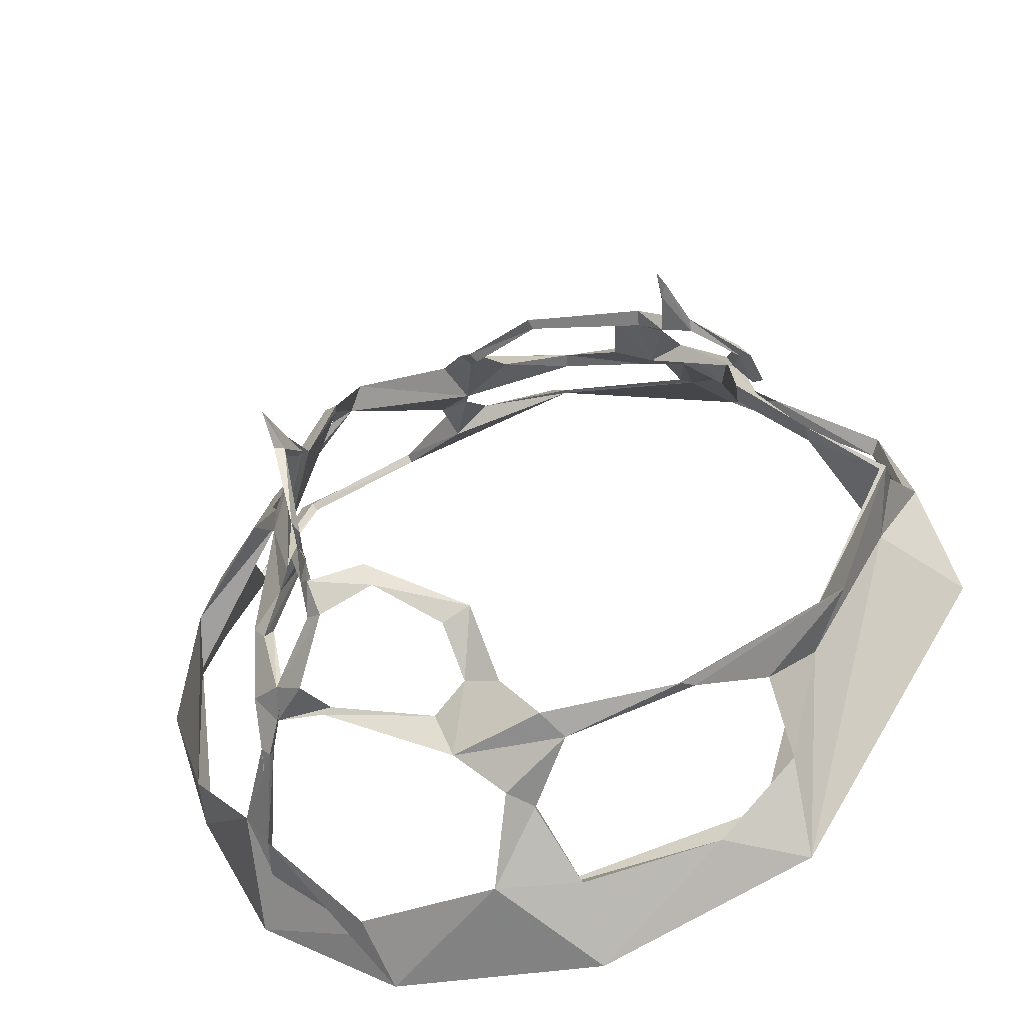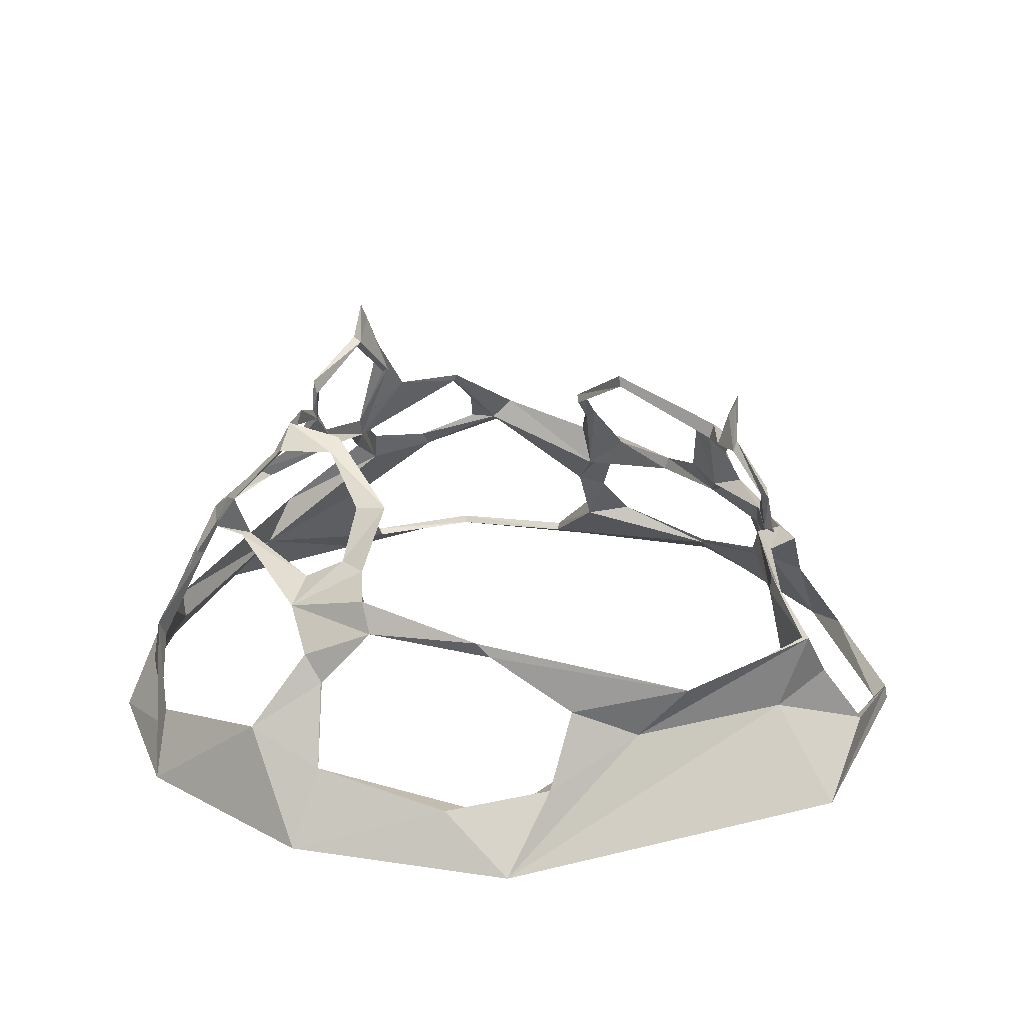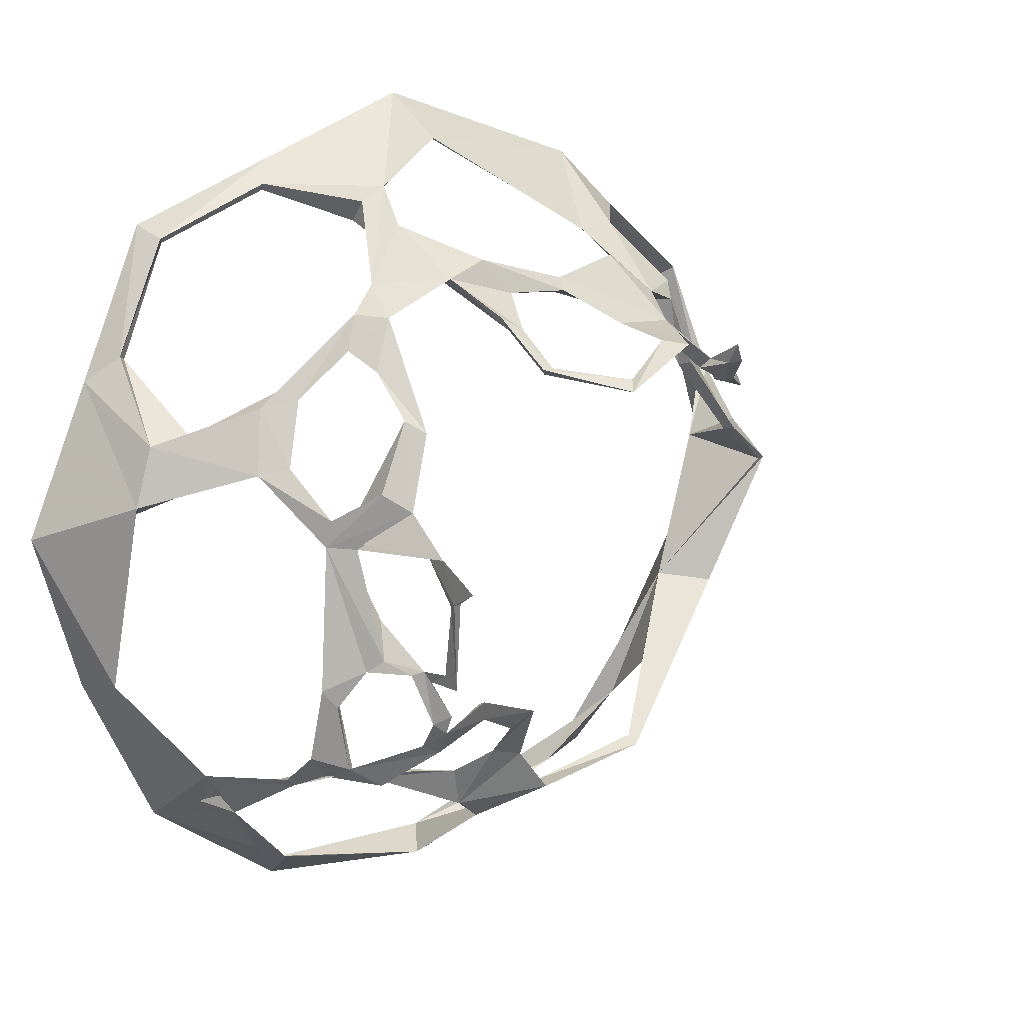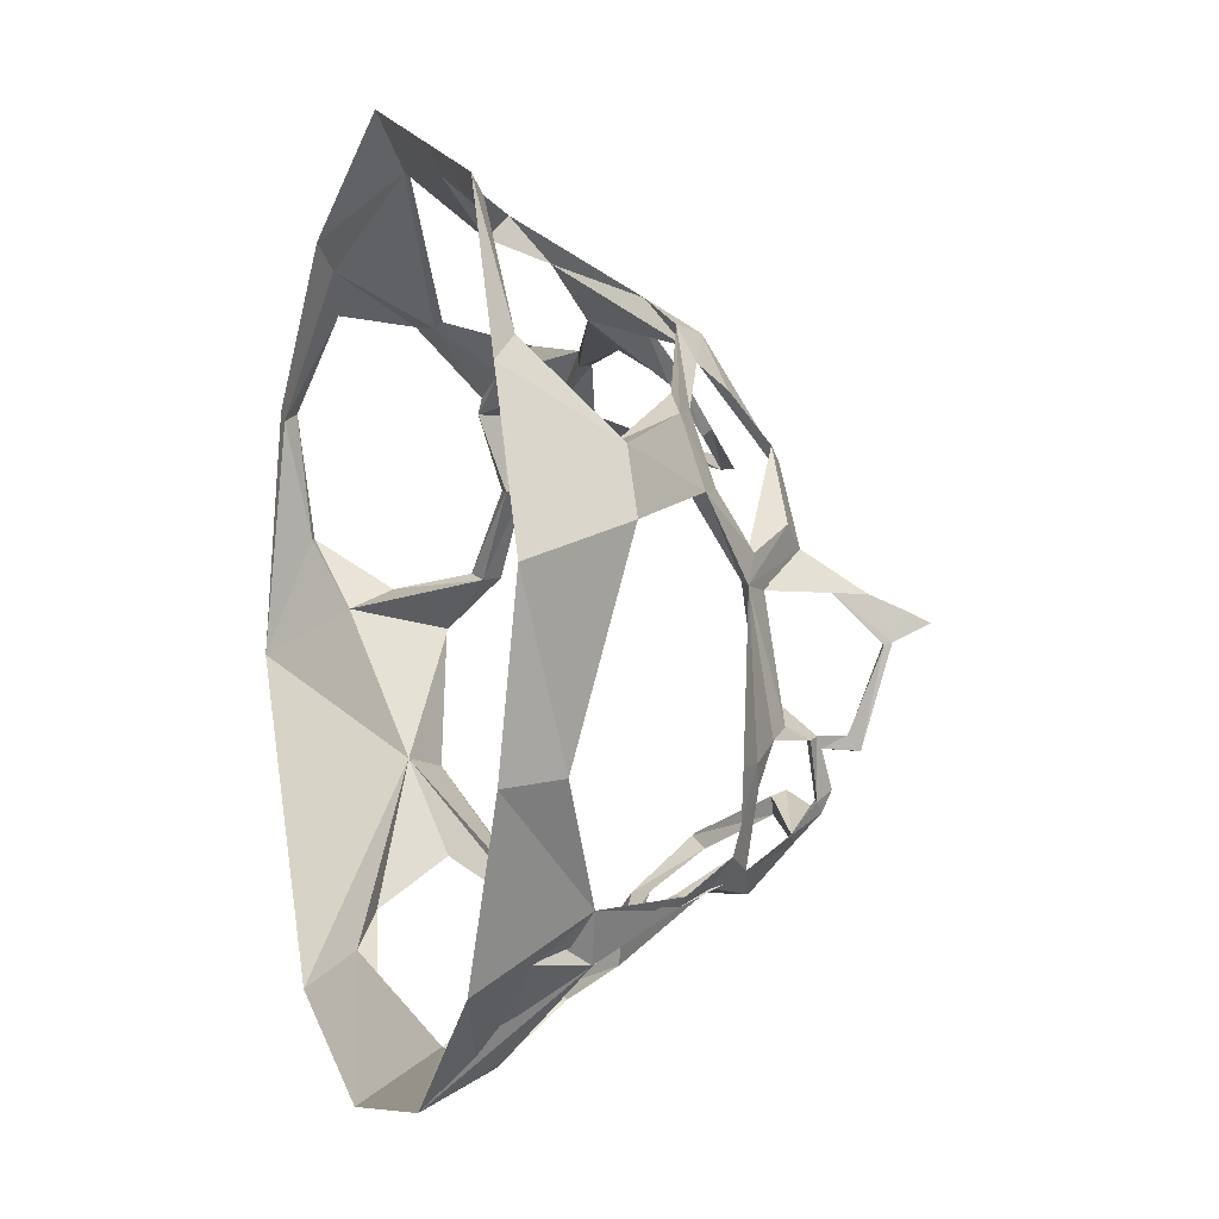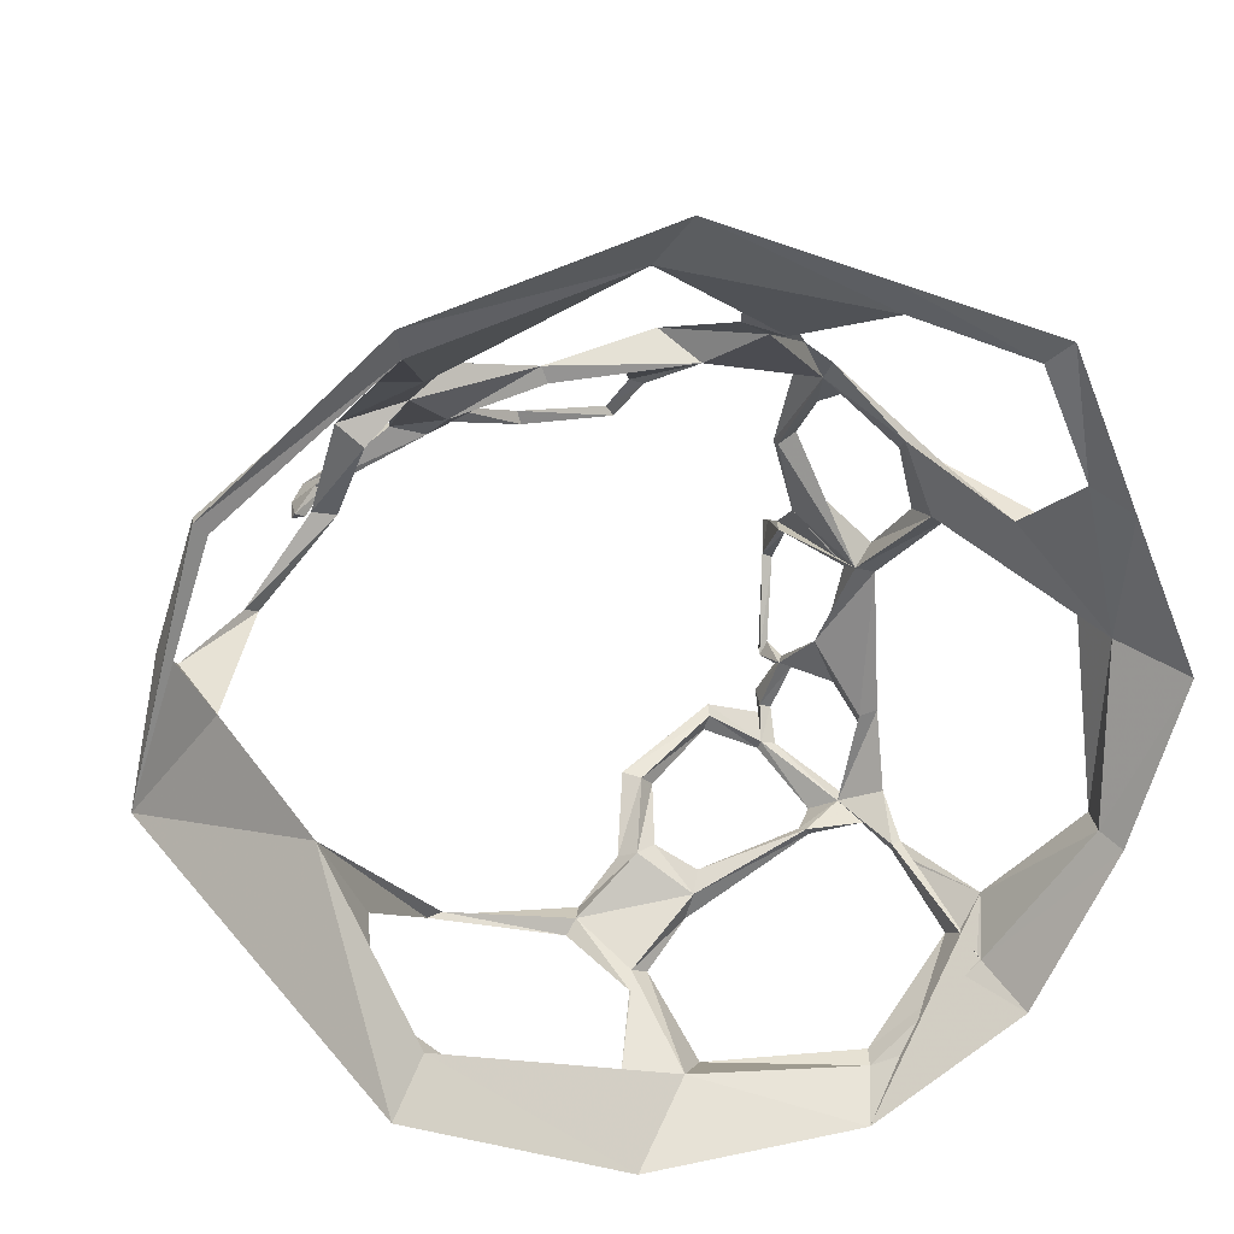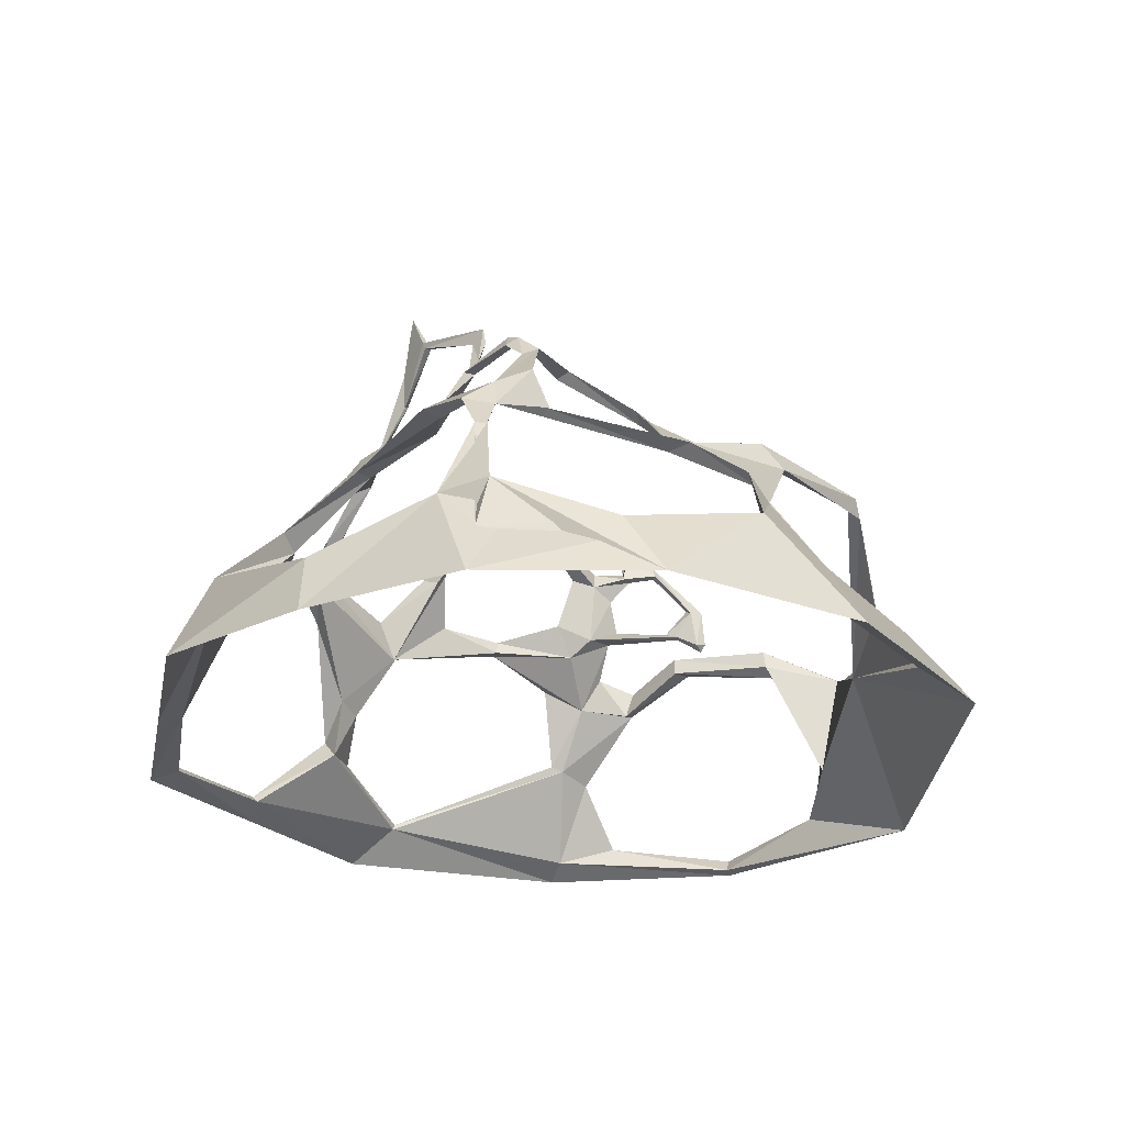
<metadata>
{"format":"obj","ext":"obj","renderer":"f3d","projection":"perspective","resolution":1024,"background":"white","views":[{"elev":-45.7,"azim":-166.1,"up":"+Z"},{"elev":25.5,"azim":-142.6,"up":"+Y"},{"elev":10.8,"azim":144.0,"up":"+Z"},{"elev":-5.4,"azim":71.7,"up":"+Z"},{"elev":25.7,"azim":-15.0,"up":"+Z"},{"elev":-25.1,"azim":146.3,"up":"+Y"}]}
</metadata>
<code>
g lavaBurst3_mesh
v -7.989 7.782 3.787
v -8.116 6.48 4.05
v -8.163 6.677 3.856
v -7.842 6.62 3.883
v -7.342 6.987 4.38
v -7.519 6.958 4.532
v -4.757 6.709 5.676
v -5.656 6.817 5.937
v -7.633 7.76 3.911
v -6.386 9.215 4.304
v -5.782 7.159 5.623
v -7.168 7.122 4.699
v -5.347 8.107 5.342
v -4.689 8.51 5.335
v -4.767 8.995 5.444
v -3.657 7.055 5.989
v -7.667 7.906 4.205
v -6.357 8.884 4.151
v -5.745 8.722 4.814
v -6.444 8.858 4.373
v -3.989 8.657 5.592
v -4.341 6.161 6.238
v -5.515 4.884 7.338
v -5.86 5.836 6.753
v -2.028 6.084 7.416
v -1.941 6.417 7.048
v -4.431 5.513 7.949
v -1.877 6.022 6.968
v 1.725 5.111 7.474
v 0.8871 6.139 8.099
v 0.08711 6.477 7.09
v 2.196 6.35 7.608
v 4.819 7.035 6.689
v 4.509 5.67 7.545
v -5.124 3.165 8.588
v 0.649 7.855 6.147
v 2.184 3.566 9.024
v 1.84 2.252 10.13
v 2.876 2.104 9.117
v -0.7209 0.9635 11.53
v 2.967 3.761 8.574
v 5.276 6.433 6.258
v 4.874 9.022 3.597
v 0.9452 7.561 6.114
v 1.287 7.648 6.519
v 0.3166 8.868 5.084
v 0.4535 8.649 4.887
v 0.6389 8.844 5.065
v -1.744 10.02 4.715
v -1.658 9.95 4.363
v -1.57 10.3 4.386
v -5.441 8.729 4.653
v -5.609 9.022 4.949
v -5.66 9.803 4.892
v -5.621 10.27 5.513
v -5.869 10.18 4.979
v 2.913 2.687 9.727
v 5.125 0.5656 10.24
v 5.054 0.3774 10.04
v 4.565 -6.676e-06 11.02
v 8.611 0.4526 8.71
v -0.7742 1.107 11.5
v 6.676e-06 -6.676e-06 12.91
v -6.688 -6.676e-06 10.92
v 8.475 0.2573 8.571
v 9.13 -6.676e-06 9.13
v 10.19 0.7177 5.328
v 9.981 0.5749 5.215
v 11.02 -6.676e-06 4.565
v 11.45 1.708 0.4653
v 10.55 3.18 2.987
v 9.343 3.318 3.197
v 7.94 5.38 2.616
v -5.5 3.037 8.474
v -6.468 0.4221 10.08
v 11.08 3.249 1.24
v 8.495 5.774 2.282
v 8.113 5.28 4.133
v 12.91 -6.676e-06 -6.676e-06
v 11.15 1.653 -4.404
v 11.04 0.7354 -4.435
v 8.892 2.988 -7.231
v 8.453 1.629 -8.421
v 11.43 -6.676e-06 -4.664
v 7.147 5.411 4.763
v 9.13 -6.676e-06 -9.13
v 4.962 -6.676e-06 -11.88
v 5.379 1.284 -10.92
v 0.5068 1.755 -10.64
v 1.251 2.902 -11.15
v 5.502 1.82 -10.76
v 8.059 3.196 -8.467
v -1.225 -0.02886 -12.18
v 7.601 5.584 -6.934
v 7.346 5.543 -7.158
v 6.839 6.473 -6.745
v 7.494 6.777 -6.024
v 6.598 7.438 -6.342
v 7.296 5.408 -6.902
v 6.41 7.348 -6.48
v 7.467 7.405 -3.873
v 5.185 9.16 -5.479
v 4.825 9.301 -5.453
v 5.241 9.81 -4.681
v 4.963 10.04 -4.928
v 7.069 7.592 -4.394
v 4.744 9.378 -5.677
v 5.741 7.823 -6.892
v 6.909 7.274 -3.913
v 5.822 8.001 -1.882
v 7.2 7.307 0.3019
v 6.462 8.206 -3.283
v 6.126 8.634 -2.928
v 5.482 9.716 -3.1
v 5.352 9.507 -3.19
v 5.134 6.781 -6.845
v 5.256 6.527 -6.751
v 5.386 6.682 -6.994
v 1.929 5.917 -7.908
v 1.7 5.954 -8.657
v 2.16 6.349 -7.431
v 6.656 7.331 0.4627
v 5.739 9.446 -3.23
v 1.133 6.953 -6.841
v 6.557 7.949 0.2677
v 5.537 9.283 1.416
v 5.685 11 0.3608
v 5.429 10.1 0.5253
v 5.582 9.995 0.453
v 5.447 11.49 -0.7973
v 5.778 12.08 -0.0736
v 5.74 11.6 -0.7997
v 5.816 12.61 -0.3142
v 5.696 11.4 -0.8859
v 5.232 10.97 -3.431
v 5.126 10.53 -3.411
v 5.345 10.58 -3.054
v 5.352 9.889 -3.391
v 4.956 10.32 -4.37
v 4.95 9.869 -4.604
v 3.412 9.742 -4.322
v 3.353 9.367 -4.481
v 3.22 9.462 -4.932
v 0.629 8.389 -5.334
v 1.088 8.107 -5.42
v 1.441 8.309 -5.762
v 0.1192 6.992 -7.081
v 0.5757 6.665 -6.852
v -1.229 6.205 -8.32
v -1.004 6.829 -8.381
v -1.55 6.018 -8.701
v -0.08578 4.808 -9.265
v -4.945 6.434 -7.777
v 0.407 5.02 -9.529
v -5.29 5.962 -7.523
v -4.845 6.148 -7.52
v -0.2717 4.255 -9.549
v -9.659 4.411 -3.307
v -8.495 3.156 -3.161
v -11.43 5.034 0.8048
v -7.154 3.958 -5.884
v -8.464 2.824 -4.18
v -7.446 2.017 -7.362
v -7.445 -6.676e-06 -9.487
v -13.08 -6.676e-06 0.01541
v -10.88 2.741 0.1376
v -1.118 2.098 -10.77
v -5.09 1.476 -9.526
v -6.364 1.216 -8.414
v -12.14 1.221 3.354
v -11.47 3.425 1.896
v -11.23 5.01 0.7596
v -10.79 1.959 1.214
v -9.617 5.268 2.228
v -9.238 6.039 2.092
v -9.252 5.508 2.015
v -11.9 1.091 3.313
v -7.279 6.131 4.423
v -11.21 0.4657 6.858
v -7.214 5.592 4.296
v -10.94 0.04625 6.595
v -7.838 5.656 4.413
v -11.27 -6.676e-06 6.91
v -6.979 5.463 6.401
v -8.034 0.9322 9.172
v -6.662 4.615 6.357
v -7.293 4.892 6.938
v -6.596 2.784 8.7
v 5.432 6.156 6.751
v 5.873 6.516 5.756
v 5.51 7.452 5.212
v 7.167 5.867 4.394
v 5.354 8.626 3.946
v 4.932 8.815 3.56
v 7.745 6.293 2.482
v 7.126 7.482 1.086
v 6.197 8.707 1.925
g lavaBurst3_mesh_0
f 3 2 1
f 4 3 1
f 4 2 3
f 4 5 2
f 2 6 1
f 5 6 2
f 5 7 6
f 7 8 6
f 5 4 9
f 9 4 1
f 9 1 10
f 8 11 6
f 7 5 11
f 6 12 1
f 11 12 6
f 5 12 11
f 5 9 12
f 13 11 8
f 7 11 13
f 14 7 13
f 15 13 8
f 8 16 15
f 12 17 1
f 9 17 12
f 1 17 10
f 9 18 17
f 18 9 10
f 14 13 19
f 19 13 15
f 17 20 10
f 18 20 17
f 14 21 7
f 7 21 16
f 16 21 15
f 7 16 22
f 7 22 8
f 22 23 8
f 23 24 8
f 23 22 25
f 22 16 26
f 16 8 26
f 8 25 26
f 24 27 8
f 27 25 8
f 23 25 27
f 28 22 26
f 25 22 28
f 28 29 25
f 29 30 25
f 26 25 30
f 29 28 31
f 28 26 31
f 31 26 30
f 31 30 32
f 29 32 33
f 33 32 34
f 35 27 24
f 23 27 35
f 36 31 32
f 29 31 36
f 32 30 37
f 32 37 34
f 37 38 34
f 39 38 37
f 39 40 38
f 41 37 30
f 29 41 30
f 41 39 37
f 42 29 33
f 29 42 41
f 41 42 34
f 42 33 43
f 29 44 32
f 44 29 36
f 45 36 32
f 44 45 32
f 44 36 46
f 46 36 45
f 44 47 45
f 47 44 46
f 48 46 45
f 47 48 45
f 47 46 49
f 49 46 48
f 47 50 48
f 50 47 49
f 51 49 48
f 50 51 48
f 50 49 21
f 21 49 51
f 14 50 21
f 50 14 51
f 15 21 51
f 14 15 51
f 14 52 15
f 52 14 19
f 53 19 15
f 52 53 15
f 20 19 53
f 52 19 20
f 18 52 20
f 10 20 53
f 52 18 54
f 52 54 53
f 10 53 55
f 54 55 53
f 18 10 56
f 56 10 55
f 54 56 55
f 54 18 56
f 41 34 57
f 39 41 57
f 38 57 34
f 39 57 58
f 58 57 38
f 59 39 58
f 59 40 39
f 60 58 38
f 59 58 61
f 61 58 60
f 40 62 38
f 63 60 38
f 62 63 38
f 59 60 63
f 40 59 63
f 64 63 62
f 40 63 64
f 59 65 60
f 65 59 61
f 66 61 60
f 65 66 60
f 65 61 67
f 67 61 66
f 65 68 66
f 68 65 67
f 69 67 66
f 68 69 66
f 68 70 69
f 68 67 71
f 71 67 69
f 72 70 68
f 72 68 71
f 73 70 72
f 40 74 62
f 74 35 62
f 62 35 64
f 75 74 40
f 75 40 64
f 76 71 69
f 70 73 76
f 76 77 71
f 73 77 76
f 72 71 78
f 77 78 71
f 79 76 69
f 70 79 69
f 70 76 80
f 80 76 79
f 70 81 79
f 81 70 80
f 81 80 82
f 83 81 82
f 81 83 84
f 81 84 79
f 84 80 79
f 82 80 84
f 85 73 72
f 85 72 78
f 83 86 84
f 86 82 84
f 82 86 87
f 83 88 86
f 88 87 86
f 88 89 87
f 89 88 90
f 88 83 91
f 88 91 90
f 90 91 87
f 83 92 91
f 87 91 92
f 87 92 82
f 89 93 87
f 87 93 90
f 83 82 94
f 82 92 95
f 94 82 95
f 94 95 96
f 97 94 96
f 97 96 98
f 99 83 94
f 83 99 92
f 99 95 92
f 99 94 97
f 99 100 95
f 100 96 95
f 100 99 97
f 100 97 101
f 100 98 102
f 103 100 102
f 102 104 103
f 104 102 105
f 106 101 97
f 98 106 97
f 102 107 105
f 102 98 107
f 96 108 98
f 98 108 107
f 100 103 108
f 103 107 108
f 109 106 98
f 100 109 98
f 109 100 101
f 109 110 106
f 101 111 109
f 111 110 109
f 111 101 112
f 106 112 101
f 110 112 106
f 111 112 113
f 110 113 114
f 110 115 112
f 115 110 114
f 100 108 116
f 116 108 96
f 100 117 96
f 117 100 116
f 118 116 96
f 117 118 96
f 117 119 118
f 119 120 118
f 120 121 118
f 121 116 118
f 117 116 121
f 119 117 121
f 122 110 111
f 110 122 113
f 112 123 113
f 115 123 112
f 124 121 120
f 119 121 124
f 122 125 113
f 125 111 113
f 125 126 111
f 114 113 123
f 122 126 127
f 126 125 127
f 122 128 125
f 128 122 127
f 125 129 127
f 128 129 125
f 128 130 129
f 128 127 131
f 130 128 131
f 127 129 132
f 131 127 132
f 133 130 131
f 133 131 132
f 132 130 133
f 129 134 132
f 130 134 129
f 130 132 135
f 135 132 134
f 130 136 134
f 136 130 135
f 137 135 134
f 136 137 134
f 136 135 138
f 137 138 135
f 137 114 138
f 136 115 137
f 115 136 138
f 115 114 137
f 114 139 138
f 115 138 139
f 139 114 104
f 114 123 104
f 123 115 140
f 140 115 139
f 104 123 140
f 105 139 104
f 140 139 105
f 104 140 103
f 103 140 105
f 103 105 141
f 142 103 141
f 103 142 107
f 107 143 105
f 143 141 105
f 142 143 107
f 142 141 144
f 141 143 144
f 142 145 143
f 145 142 144
f 143 146 144
f 145 146 143
f 144 146 124
f 145 144 147
f 147 144 124
f 145 148 146
f 148 124 146
f 148 145 147
f 147 124 120
f 148 119 124
f 148 149 119
f 148 147 150
f 150 147 120
f 149 148 150
f 151 150 120
f 119 152 120
f 149 152 119
f 153 150 151
f 149 150 153
f 154 151 120
f 152 154 120
f 155 153 151
f 156 149 153
f 149 156 151
f 156 155 151
f 149 151 157
f 154 157 151
f 152 149 157
f 156 153 158
f 153 155 158
f 156 159 155
f 159 156 158
f 159 158 160
f 159 161 155
f 155 161 158
f 158 161 162
f 160 158 162
f 159 163 161
f 161 163 162
f 163 164 162
f 159 165 164
f 165 166 164
f 166 160 162
f 166 162 164
f 154 90 157
f 152 89 154
f 89 90 154
f 90 167 157
f 152 157 167
f 89 152 167
f 93 167 90
f 89 167 168
f 168 167 93
f 163 168 164
f 164 168 93
f 89 169 93
f 169 89 168
f 169 168 163
f 169 164 93
f 169 159 164
f 159 169 163
f 165 170 166
f 170 171 166
f 166 171 160
f 172 159 160
f 173 165 159
f 172 173 159
f 173 171 170
f 171 174 160
f 172 160 175
f 160 174 175
f 176 172 175
f 176 173 172
f 173 176 171
f 176 174 171
f 177 173 170
f 165 173 177
f 176 175 178
f 175 174 178
f 177 170 179
f 179 170 165
f 176 180 174
f 180 176 178
f 177 181 165
f 181 177 179
f 174 182 178
f 180 182 174
f 183 179 165
f 181 183 165
f 180 178 184
f 178 182 184
f 181 179 185
f 185 179 183
f 180 186 182
f 186 180 184
f 181 75 183
f 75 181 185
f 182 187 184
f 186 187 182
f 64 185 183
f 75 64 183
f 188 185 64
f 75 185 188
f 35 188 64
f 74 75 188
f 74 188 187
f 188 35 24
f 24 187 188
f 184 187 24
f 186 184 24
f 74 23 35
f 23 74 187
f 23 186 24
f 186 23 187
f 189 33 34
f 42 189 34
f 189 190 33
f 190 191 33
f 42 191 190
f 33 191 43
f 192 190 189
f 42 190 192
f 191 193 43
f 42 194 191
f 194 193 191
f 194 42 43
f 42 85 189
f 85 42 192
f 194 43 126
f 43 193 126
f 78 192 189
f 85 78 189
f 195 192 78
f 85 192 195
f 77 195 78
f 73 85 195
f 122 194 126
f 194 122 193
f 73 122 77
f 73 195 196
f 196 195 77
f 196 122 73
f 193 197 126
f 122 197 193
f 122 196 197
f 122 111 77
f 126 197 111
f 197 196 111
f 111 196 77

</code>
